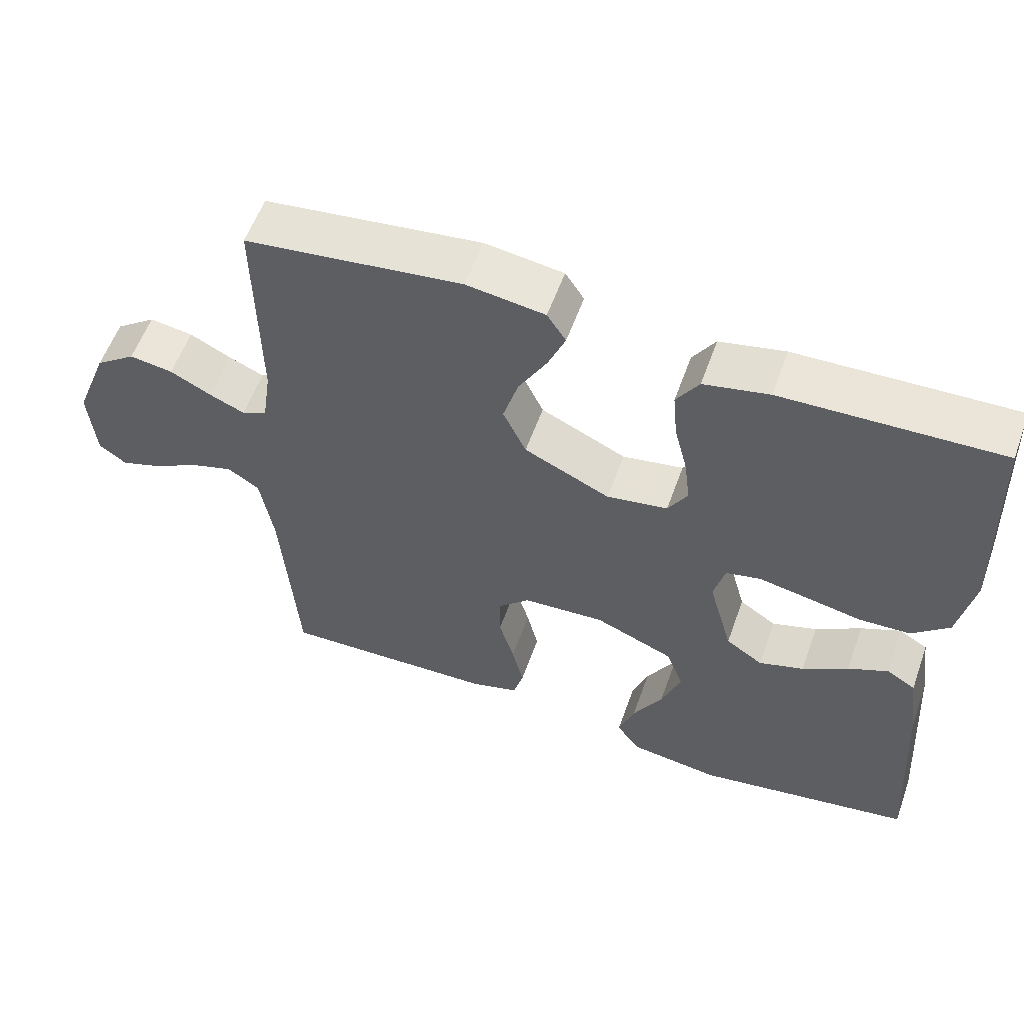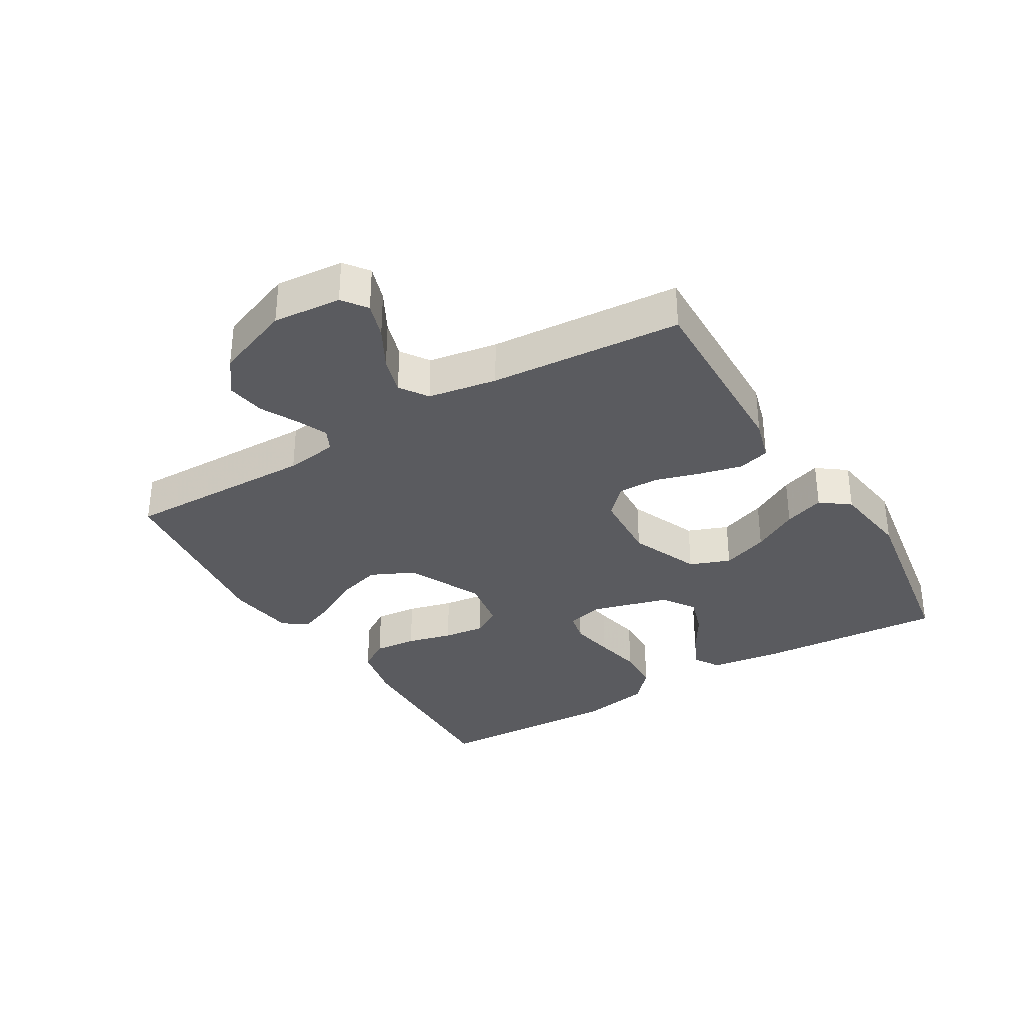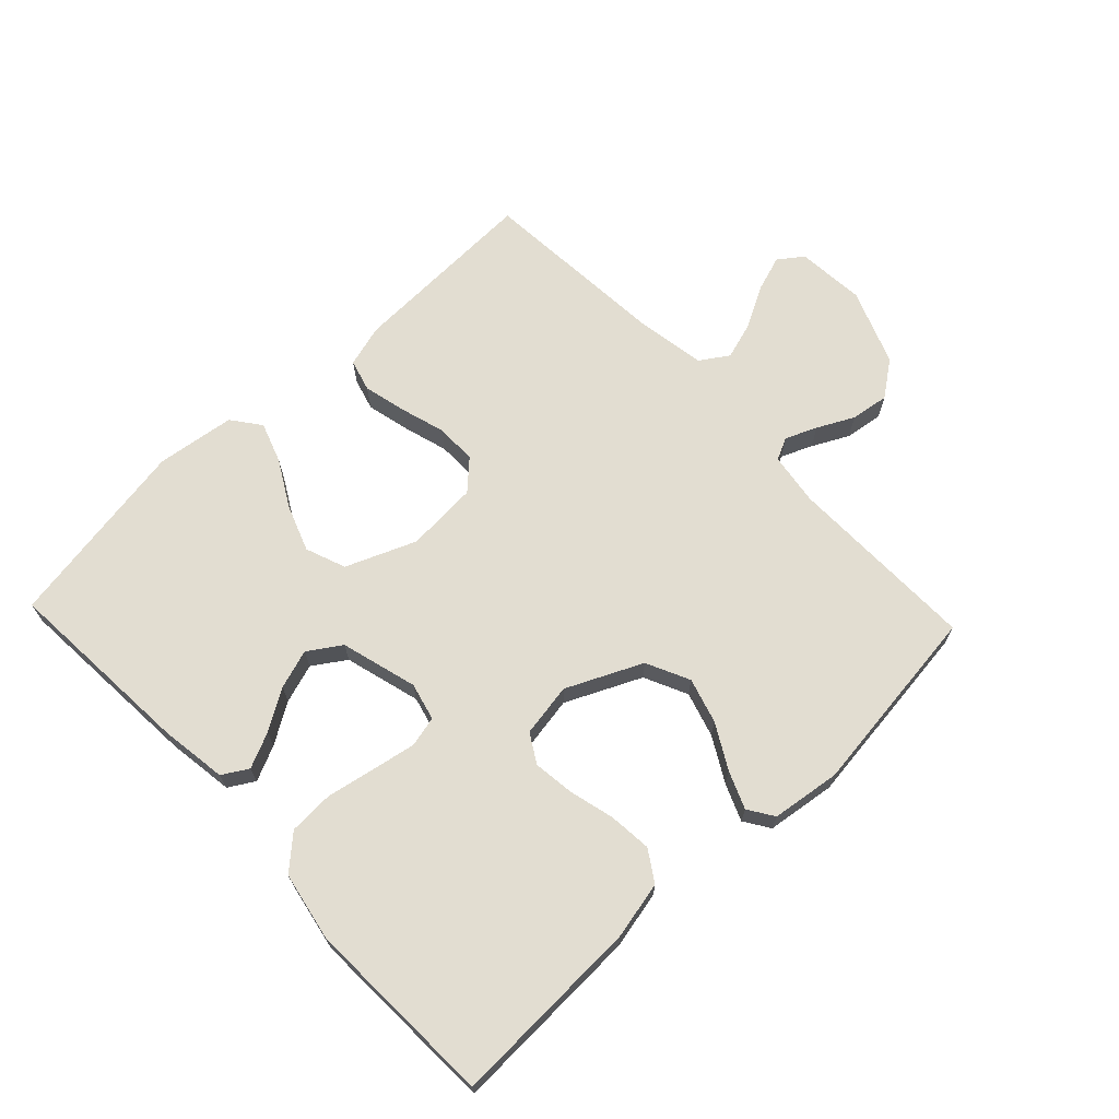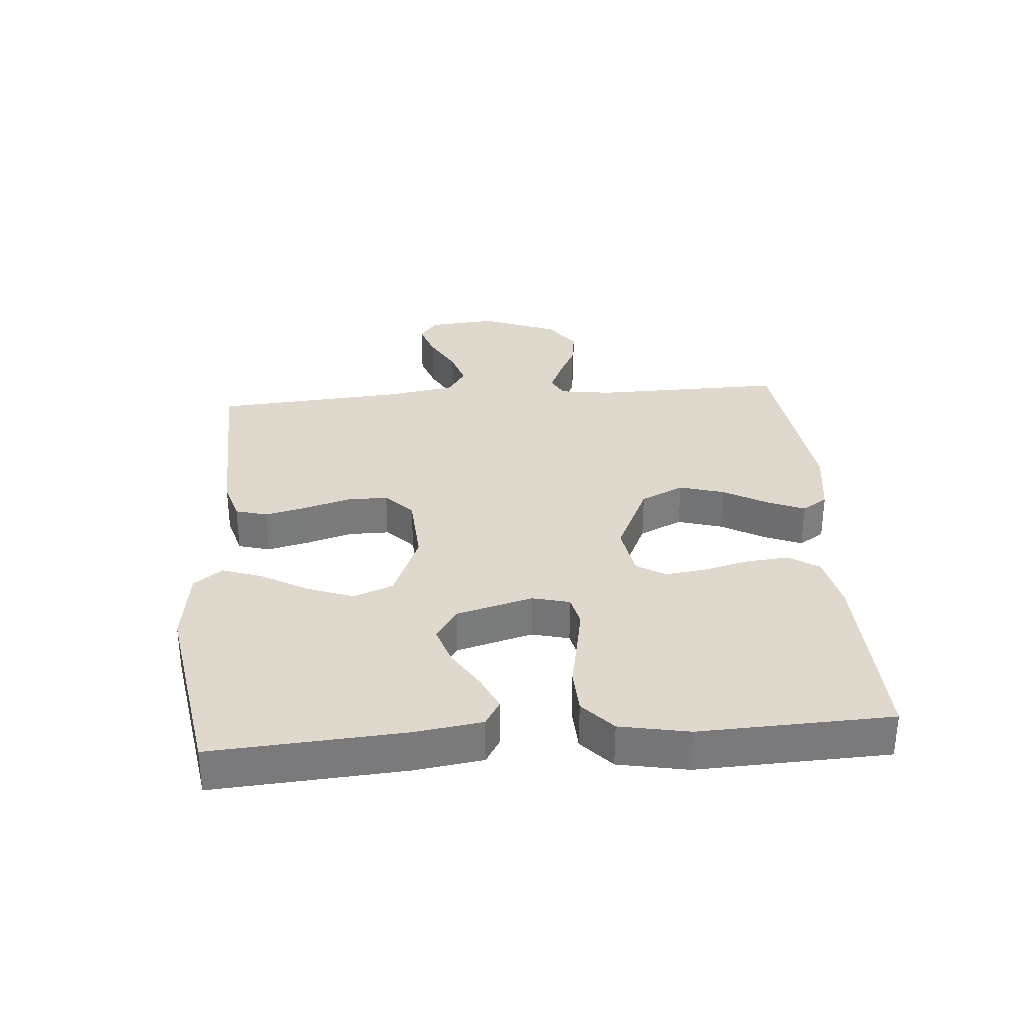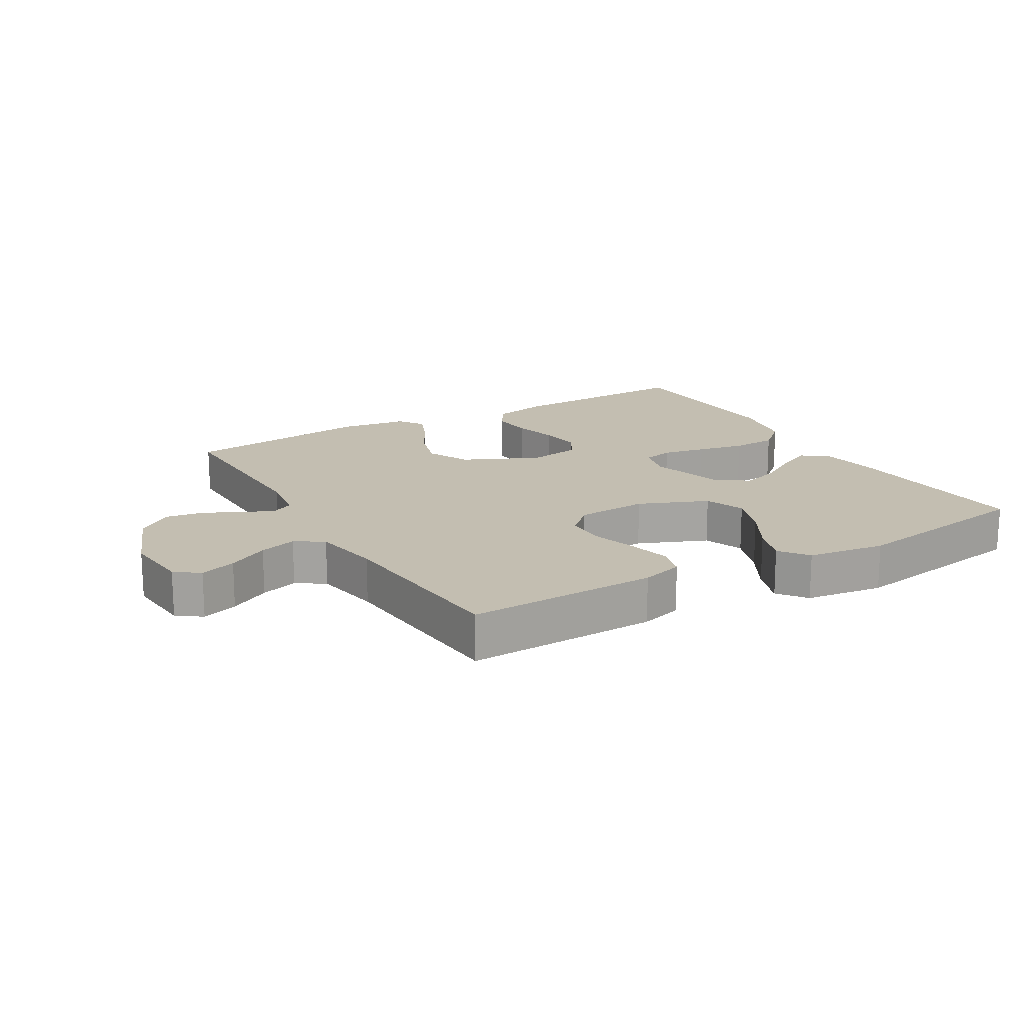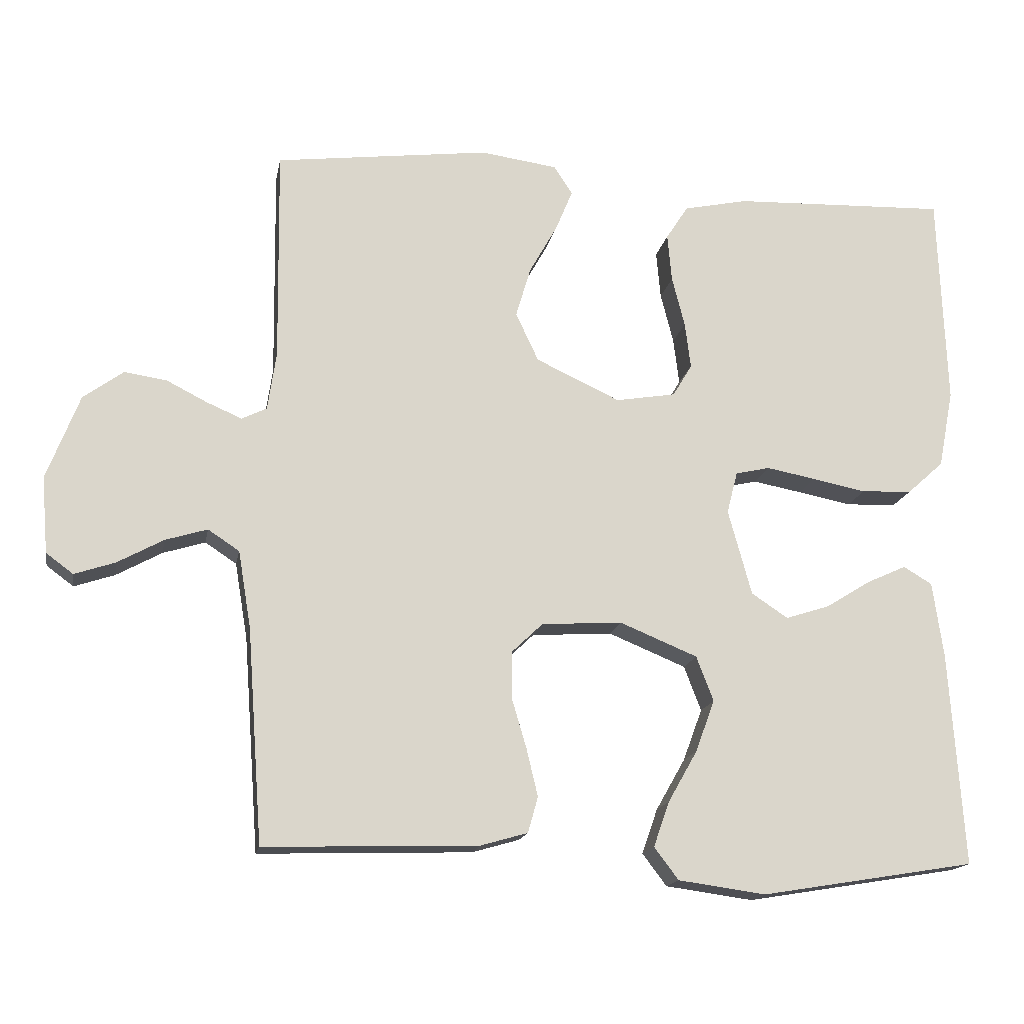
<metadata>
{"format":"obj","ext":"obj","renderer":"f3d","projection":"perspective","resolution":1024,"background":"white","views":[{"elev":57.1,"azim":-160.4,"up":"+Z"},{"elev":-33.2,"azim":121.0,"up":"+Y"},{"elev":68.4,"azim":-43.5,"up":"+Y"},{"elev":32.2,"azim":-94.6,"up":"+Y"},{"elev":17.2,"azim":149.6,"up":"+Y"},{"elev":-16.0,"azim":169.8,"up":"+Z"}]}
</metadata>
<code>
v 0.5 0.07 -0.5
v 0.2 0.07 -0.491
v 0.134 0.07 -0.472
v 0.12 0.07 -0.422
v 0.136 0.07 -0.355
v 0.157 0.07 -0.284
v 0.157 0.07 -0.22
v 0.113 0.07 -0.178
v 0 0.07 -0.171
v -0.109 0.07 -0.216
v -0.133 0.07 -0.279
v -0.106 0.07 -0.352
v -0.065 0.07 -0.424
v -0.043 0.07 -0.487
v -0.077 0.07 -0.532
v -0.2 0.07 -0.549
v -0.5 0.07 -0.5
v -0.48 0.07 -0.2
v -0.465 0.07 -0.094
v -0.425 0.07 -0.07
v -0.37 0.07 -0.095
v -0.307 0.07 -0.134
v -0.245 0.07 -0.154
v -0.194 0.07 -0.12
v -0.161 0.07 0
v -0.176 0.07 0.059
v -0.224 0.07 0.07
v -0.293 0.07 0.057
v -0.368 0.07 0.042
v -0.439 0.07 0.045
v -0.49 0.07 0.091
v -0.511 0.07 0.2
v -0.5 0.07 0.5
v -0.2 0.07 0.49
v -0.11 0.07 0.471
v -0.079 0.07 0.423
v -0.085 0.07 0.356
v -0.103 0.07 0.285
v -0.111 0.07 0.22
v -0.084 0.07 0.175
v 0 0.07 0.161
v 0.118 0.07 0.216
v 0.15 0.07 0.284
v 0.129 0.07 0.355
v 0.09 0.07 0.424
v 0.066 0.07 0.482
v 0.092 0.07 0.522
v 0.2 0.07 0.537
v 0.5 0.07 0.5
v 0.496 0.07 0.2
v 0.508 0.07 0.118
v 0.543 0.07 0.101
v 0.592 0.07 0.122
v 0.649 0.07 0.151
v 0.709 0.07 0.16
v 0.765 0.07 0.119
v 0.811 0.07 0
v 0.802 0.07 -0.107
v 0.764 0.07 -0.135
v 0.707 0.07 -0.116
v 0.643 0.07 -0.081
v 0.584 0.07 -0.063
v 0.54 0.07 -0.092
v 0.522 0.07 -0.2
v 0.5 0 -0.5
v 0.2 0 -0.491
v 0.134 0 -0.472
v 0.12 0 -0.422
v 0.136 0 -0.355
v 0.157 0 -0.284
v 0.157 0 -0.22
v 0.113 0 -0.178
v 0 0 -0.171
v -0.109 0 -0.216
v -0.133 0 -0.279
v -0.106 0 -0.352
v -0.065 0 -0.424
v -0.043 0 -0.487
v -0.077 0 -0.532
v -0.2 0 -0.549
v -0.5 0 -0.5
v -0.48 0 -0.2
v -0.465 0 -0.094
v -0.425 0 -0.07
v -0.37 0 -0.095
v -0.307 0 -0.134
v -0.245 0 -0.154
v -0.194 0 -0.12
v -0.161 0 0
v -0.176 0 0.059
v -0.224 0 0.07
v -0.293 0 0.057
v -0.368 0 0.042
v -0.439 0 0.045
v -0.49 0 0.091
v -0.511 0 0.2
v -0.5 0 0.5
v -0.2 0 0.49
v -0.11 0 0.471
v -0.079 0 0.423
v -0.085 0 0.356
v -0.103 0 0.285
v -0.111 0 0.22
v -0.084 0 0.175
v 0 0 0.161
v 0.118 0 0.216
v 0.15 0 0.284
v 0.129 0 0.355
v 0.09 0 0.424
v 0.066 0 0.482
v 0.092 0 0.522
v 0.2 0 0.537
v 0.5 0 0.5
v 0.496 0 0.2
v 0.508 0 0.118
v 0.543 0 0.101
v 0.592 0 0.122
v 0.649 0 0.151
v 0.709 0 0.16
v 0.765 0 0.119
v 0.811 0 0
v 0.802 0 -0.107
v 0.764 0 -0.135
v 0.707 0 -0.116
v 0.643 0 -0.081
v 0.584 0 -0.063
v 0.54 0 -0.092
v 0.522 0 -0.2
f 59 60 61
f 58 59 61
f 57 58 61
f 56 57 61
f 55 56 61
f 54 55 61
f 53 54 61
f 52 53 61 62
f 51 52 62 63
f 48 49 50
f 47 48 50
f 46 47 50
f 45 46 50
f 44 45 50
f 43 44 50 51
f 51 63 64
f 43 51 64
f 42 43 64
f 36 37 38
f 35 36 38
f 34 35 38
f 33 34 38
f 32 33 38
f 31 32 38
f 30 31 38
f 29 30 38
f 28 29 38
f 27 28 38 39
f 26 27 39 40
f 20 21 22
f 19 20 22
f 18 19 22
f 17 18 22
f 16 17 22
f 15 16 22
f 14 15 22
f 13 14 22
f 12 13 22
f 11 12 22 23
f 10 11 23 24
f 4 5 6
f 3 4 6
f 2 3 6
f 1 2 6
f 64 1 6
f 64 6 7
f 64 7 8
f 42 64 8
f 41 42 8
f 41 8 9
f 40 41 9
f 26 40 9
f 25 26 9
f 9 10 24 25
f 125 124 123
f 125 123 122
f 125 122 121
f 125 121 120
f 125 120 119
f 125 119 118
f 125 118 117
f 126 125 117 116
f 127 126 116 115
f 114 113 112
f 114 112 111
f 114 111 110
f 114 110 109
f 114 109 108
f 115 114 108 107
f 128 127 115
f 128 115 107
f 128 107 106
f 102 101 100
f 102 100 99
f 102 99 98
f 102 98 97
f 102 97 96
f 102 96 95
f 102 95 94
f 102 94 93
f 102 93 92
f 103 102 92 91
f 104 103 91 90
f 86 85 84
f 86 84 83
f 86 83 82
f 86 82 81
f 86 81 80
f 86 80 79
f 86 79 78
f 86 78 77
f 86 77 76
f 87 86 76 75
f 88 87 75 74
f 70 69 68
f 70 68 67
f 70 67 66
f 70 66 65
f 70 65 128
f 71 70 128
f 72 71 128
f 72 128 106
f 72 106 105
f 73 72 105
f 73 105 104
f 73 104 90
f 73 90 89
f 89 88 74 73
f 1 65 66 2
f 2 66 67 3
f 3 67 68 4
f 4 68 69 5
f 5 69 70 6
f 6 70 71 7
f 7 71 72 8
f 8 72 73 9
f 9 73 74 10
f 10 74 75 11
f 11 75 76 12
f 12 76 77 13
f 13 77 78 14
f 14 78 79 15
f 15 79 80 16
f 16 80 81 17
f 17 81 82 18
f 18 82 83 19
f 19 83 84 20
f 20 84 85 21
f 21 85 86 22
f 22 86 87 23
f 23 87 88 24
f 24 88 89 25
f 25 89 90 26
f 26 90 91 27
f 27 91 92 28
f 28 92 93 29
f 29 93 94 30
f 30 94 95 31
f 31 95 96 32
f 32 96 97 33
f 33 97 98 34
f 34 98 99 35
f 35 99 100 36
f 36 100 101 37
f 37 101 102 38
f 38 102 103 39
f 39 103 104 40
f 40 104 105 41
f 41 105 106 42
f 42 106 107 43
f 43 107 108 44
f 44 108 109 45
f 45 109 110 46
f 46 110 111 47
f 47 111 112 48
f 48 112 113 49
f 49 113 114 50
f 50 114 115 51
f 51 115 116 52
f 52 116 117 53
f 53 117 118 54
f 54 118 119 55
f 55 119 120 56
f 56 120 121 57
f 57 121 122 58
f 58 122 123 59
f 59 123 124 60
f 60 124 125 61
f 61 125 126 62
f 62 126 127 63
f 63 127 128 64
f 64 128 65 1

</code>
